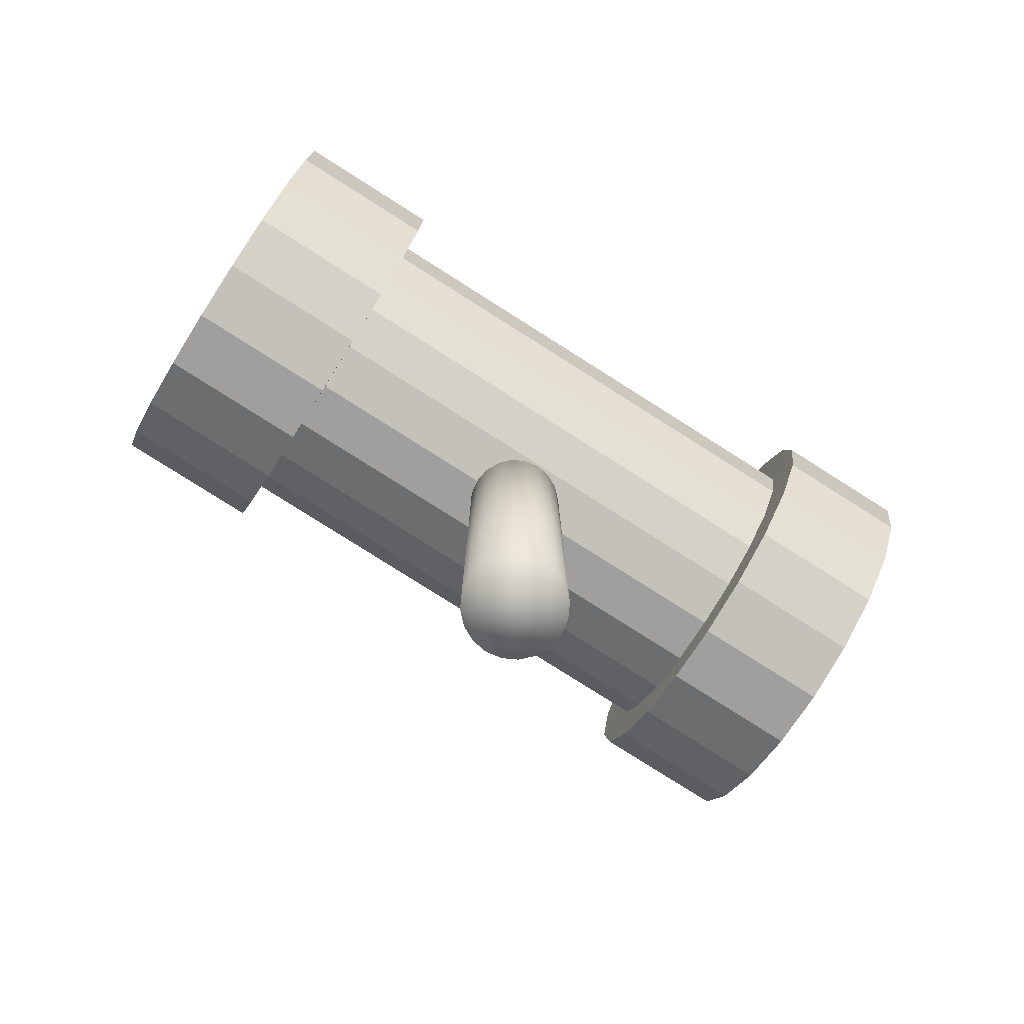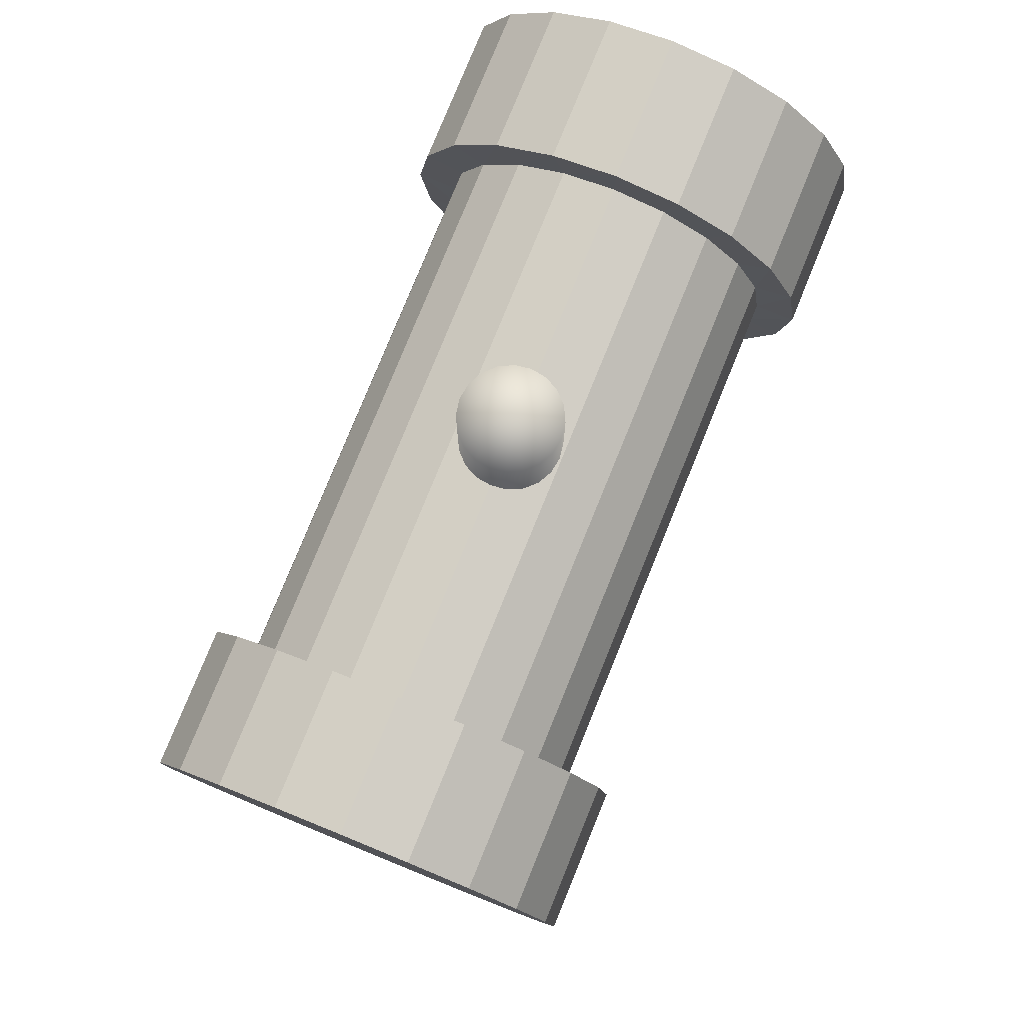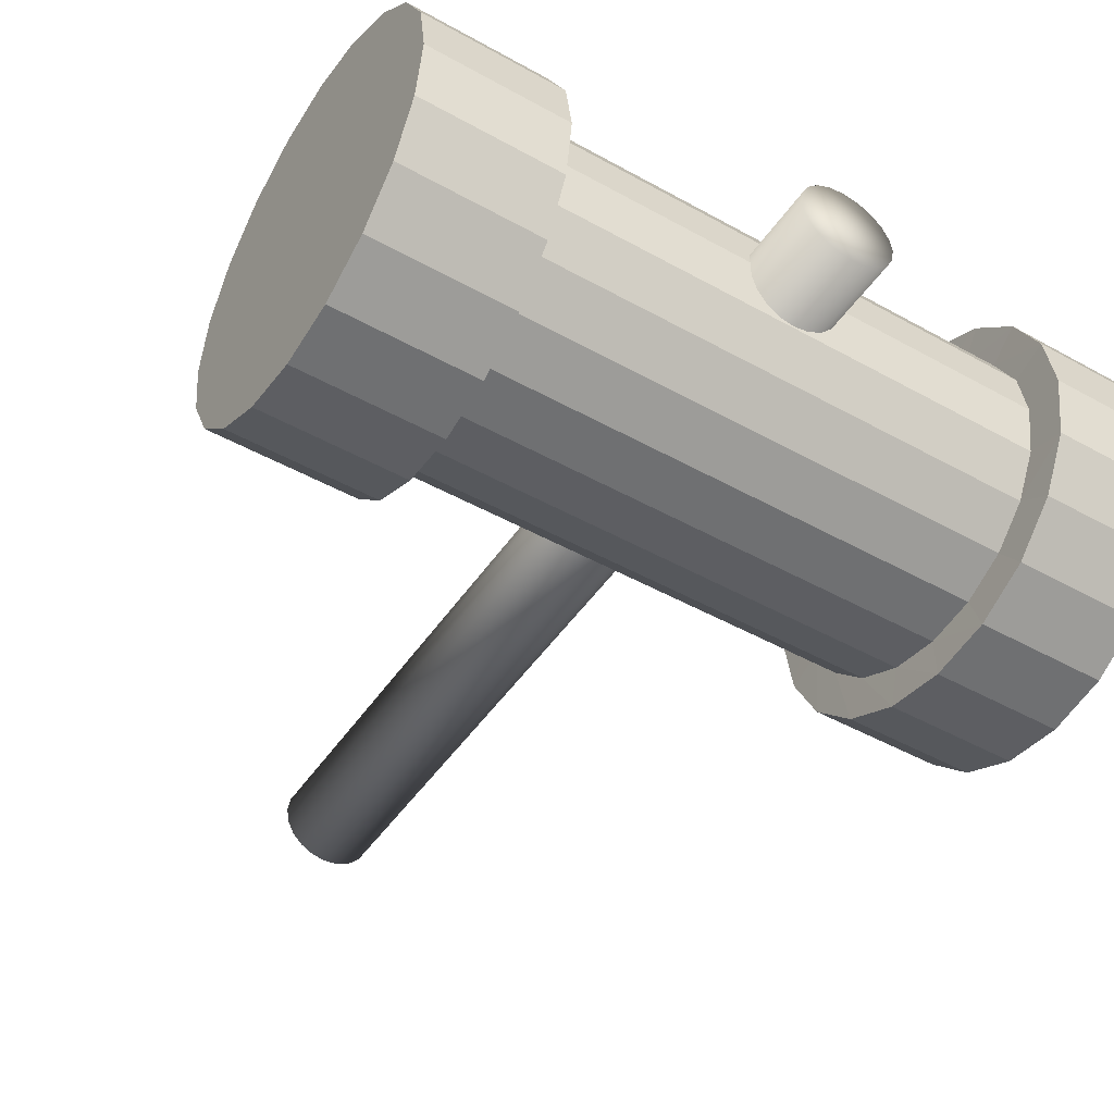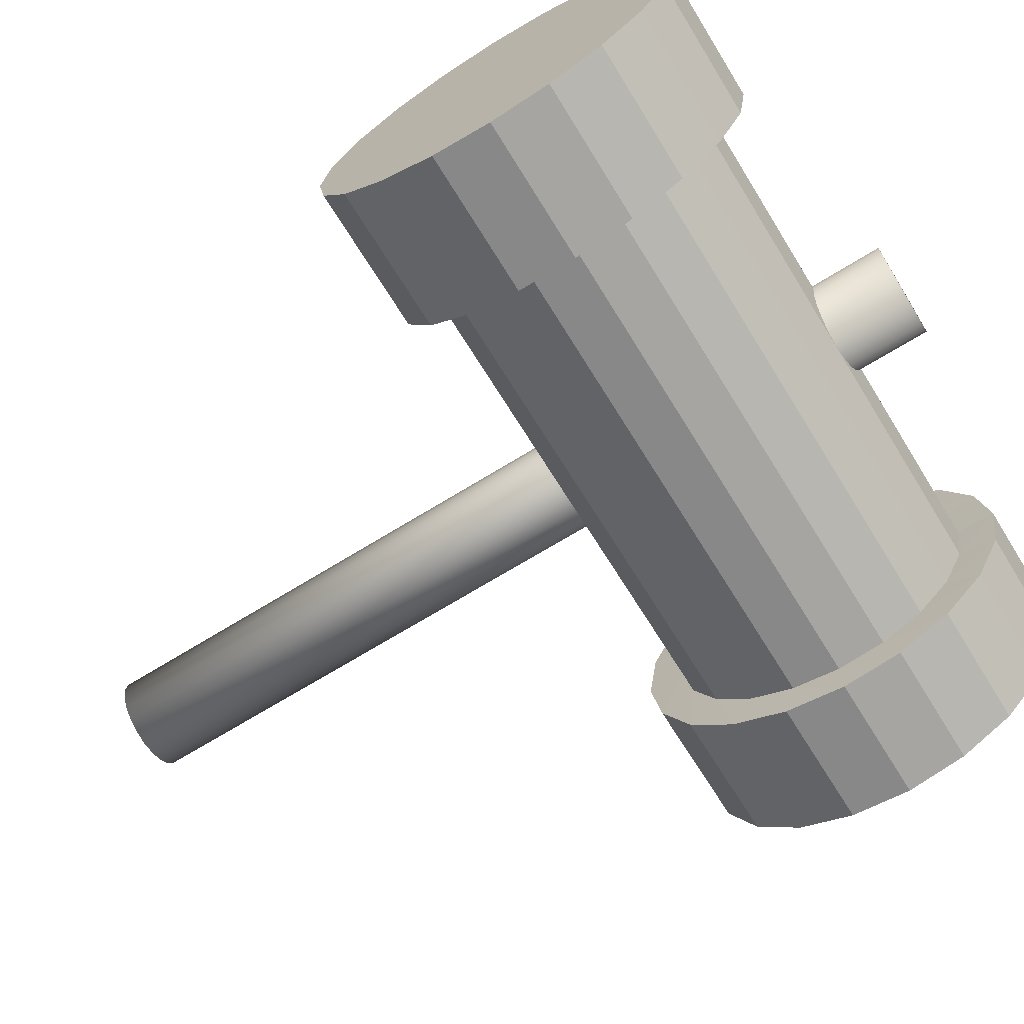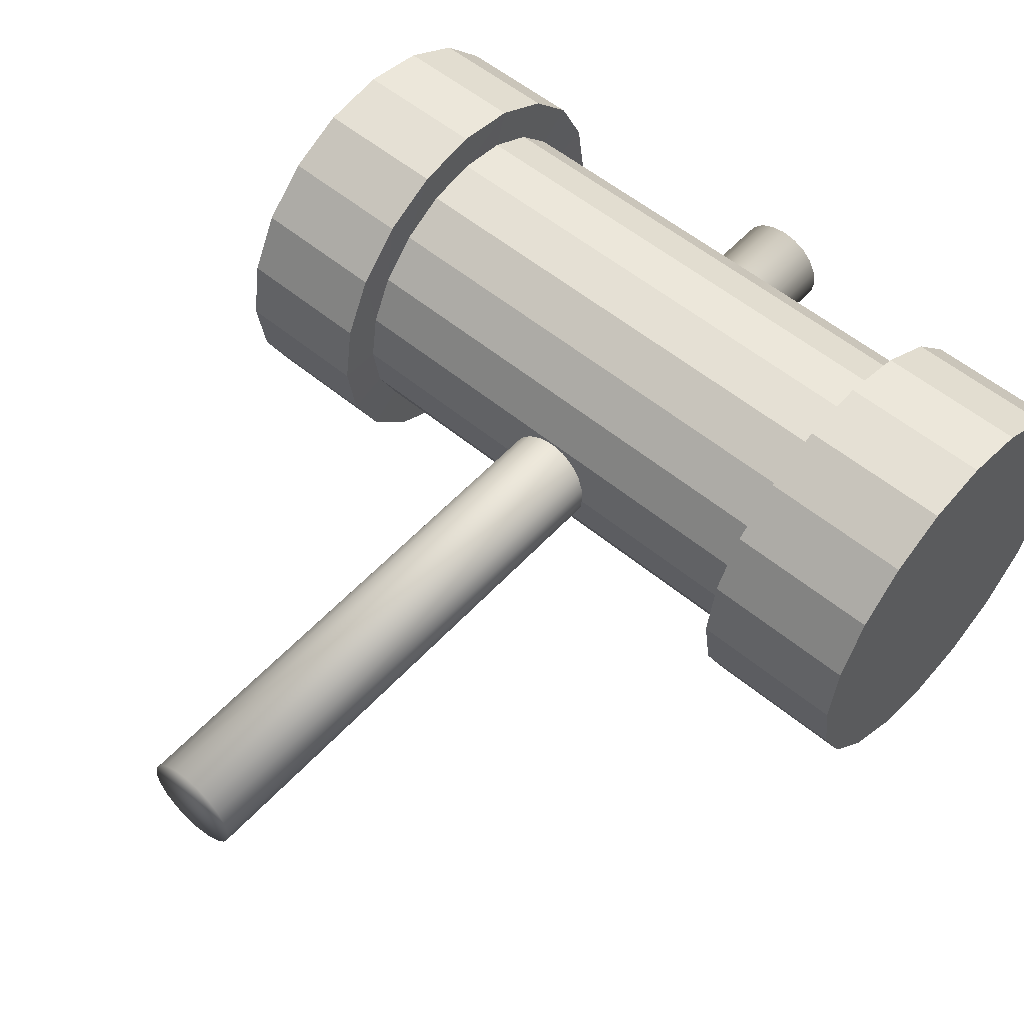
<metadata>
{"format":"obj","ext":"obj","renderer":"f3d","projection":"perspective","resolution":1024,"background":"white","views":[{"elev":-79.8,"azim":147.7,"up":"+Y"},{"elev":79.3,"azim":-67.8,"up":"+Y"},{"elev":-46.9,"azim":147.7,"up":"+Z"},{"elev":-68.8,"azim":121.8,"up":"+Z"},{"elev":54.5,"azim":41.4,"up":"+Z"}]}
</metadata>
<code>
o obj2_Mesh.001
v -0.01469 4.748 -0.0407
v -0.01469 4.748 0.2452
v 0.07367 4.748 0.2312
v 0.1534 4.748 0.1906
v 0.2166 4.748 0.1274
v 0.2572 4.748 0.04765
v 0.2712 4.748 -0.0407
v 0.2572 4.748 -0.1291
v 0.2166 4.748 -0.2088
v 0.1534 4.748 -0.272
v 0.07367 4.748 -0.3126
v -0.01469 4.748 -0.3266
v -0.103 4.748 -0.3126
v -0.1828 4.748 -0.272
v -0.246 4.748 -0.2088
v -0.2866 4.748 -0.1291
v -0.3006 4.748 -0.0407
v -0.2866 4.748 0.04765
v -0.246 4.748 0.1274
v -0.1828 4.748 0.1906
v -0.103 4.748 0.2312
v -0.01469 -0.6758 0.2452
v 0.07367 -0.6758 0.2312
v 0.1534 -0.6758 0.1906
v 0.2166 -0.6758 0.1274
v 0.2572 -0.6758 0.04765
v 0.2712 -0.6758 -0.0407
v 0.2572 -0.6758 -0.1291
v 0.2166 -0.6758 -0.2088
v 0.1534 -0.6758 -0.272
v 0.07367 -0.6758 -0.3126
v -0.01469 -0.6758 -0.3266
v -0.103 -0.6758 -0.3126
v -0.1828 -0.6758 -0.272
v -0.246 -0.6758 -0.2088
v -0.2866 -0.6758 -0.1291
v -0.3006 -0.6758 -0.0407
v -0.2866 -0.6758 0.04765
v -0.246 -0.6758 0.1274
v -0.1828 -0.6758 0.1906
v -0.103 -0.6758 0.2312
v -0.01469 -0.6758 -0.0407
f 23 3 2
f 24 4 3
f 25 5 4
f 26 6 5
f 27 7 6
f 28 8 7
f 29 9 8
f 30 10 9
f 31 11 10
f 32 12 11
f 33 13 12
f 34 14 13
f 35 15 14
f 36 16 15
f 37 17 16
f 38 18 17
f 39 19 18
f 40 20 19
f 41 21 20
f 22 2 21
f 3 1 2
f 4 1 3
f 5 1 4
f 6 1 5
f 7 1 6
f 8 1 7
f 9 1 8
f 10 1 9
f 11 1 10
f 12 1 11
f 13 1 12
f 14 1 13
f 15 1 14
f 16 1 15
f 17 1 16
f 18 1 17
f 19 1 18
f 20 1 19
f 21 1 20
f 2 1 21
f 23 22 42
f 24 23 42
f 25 24 42
f 26 25 42
f 27 26 42
f 28 27 42
f 29 28 42
f 30 29 42
f 31 30 42
f 32 31 42
f 33 32 42
f 34 33 42
f 35 34 42
f 36 35 42
f 37 36 42
f 38 37 42
f 39 38 42
f 40 39 42
f 41 40 42
f 22 41 42
f 22 23 2
f 23 24 3
f 24 25 4
f 25 26 5
f 26 27 6
f 27 28 7
f 28 29 8
f 29 30 9
f 30 31 10
f 31 32 11
f 32 33 12
f 33 34 13
f 34 35 14
f 35 36 15
f 36 37 16
f 37 38 17
f 38 39 18
f 39 40 19
f 40 41 20
f 41 22 21
o obj1_Mesh
v 2.327 3.342 -0.0407
v 2.327 2.381 -0.0407
v 2.327 2.428 -0.3376
v 2.327 2.565 -0.6053
v 2.327 2.777 -0.8179
v 2.327 3.045 -0.9543
v 2.327 3.342 -1.001
v 2.327 3.639 -0.9543
v 2.327 3.906 -0.8179
v 2.327 4.119 -0.6053
v 2.327 4.255 -0.3376
v 2.327 4.302 -0.0407
v 2.327 4.255 0.2561
v 2.327 4.119 0.5239
v 2.327 3.906 0.7365
v 2.327 3.639 0.8729
v 2.327 3.342 0.9199
v 2.327 3.045 0.8729
v 2.327 2.777 0.7365
v 2.327 2.565 0.5239
v 2.327 2.428 0.2561
v -2.32 2.381 -0.0407
v -2.32 2.428 -0.3376
v -2.32 2.565 -0.6053
v -2.32 2.777 -0.8179
v -2.32 3.045 -0.9543
v -2.32 3.342 -1.001
v -2.32 3.639 -0.9543
v -2.32 3.906 -0.8179
v -2.32 4.119 -0.6053
v -2.32 4.255 -0.3376
v -2.32 4.302 -0.0407
v -2.32 4.255 0.2561
v -2.32 4.119 0.5239
v -2.32 3.906 0.7365
v -2.32 3.639 0.8729
v -2.32 3.342 0.9199
v -2.32 3.045 0.8729
v -2.32 2.777 0.7365
v -2.32 2.565 0.5239
v -2.32 2.428 0.2561
v -2.32 3.342 -0.0407
v 1.43 2.381 -0.0407
v 1.432 2.428 -0.3376
v 1.436 2.565 -0.6053
v 1.443 2.777 -0.8179
v 1.451 3.045 -0.9543
v 1.461 3.342 -1.001
v 1.47 3.639 -0.9543
v 1.478 3.906 -0.8179
v 1.485 4.119 -0.6053
v 1.489 4.255 -0.3376
v 1.491 4.302 -0.0407
v 1.489 4.255 0.2561
v 1.485 4.119 0.5239
v 1.478 3.906 0.7365
v 1.47 3.639 0.8729
v 1.461 3.342 0.9199
v 1.451 3.045 0.8729
v 1.443 2.777 0.7365
v 1.436 2.565 0.5239
v 1.432 2.428 0.2561
v 1.215 2.381 -0.0407
v 1.216 2.428 -0.3376
v 1.22 2.565 -0.6053
v 1.226 2.777 -0.8179
v 1.233 3.045 -0.9543
v 1.241 3.342 -1.001
v 1.249 3.639 -0.9543
v 1.256 3.906 -0.8179
v 1.261 4.119 -0.6053
v 1.265 4.255 -0.3376
v 1.266 4.302 -0.0407
v 1.265 4.255 0.2561
v 1.261 4.119 0.5239
v 1.256 3.906 0.7365
v 1.249 3.639 0.8729
v 1.241 3.342 0.9199
v 1.233 3.045 0.8729
v 1.226 2.777 0.7365
v 1.22 2.565 0.5239
v 1.216 2.428 0.2561
v -1.316 2.381 -0.0407
v -1.317 2.428 -0.3376
v -1.321 2.565 -0.6053
v -1.327 2.777 -0.8179
v -1.335 3.045 -0.9543
v -1.343 3.342 -1.001
v -1.352 3.639 -0.9543
v -1.36 3.906 -0.8179
v -1.366 4.119 -0.6053
v -1.37 4.255 -0.3376
v -1.371 4.302 -0.0407
v -1.37 4.255 0.2561
v -1.366 4.119 0.5239
v -1.36 3.906 0.7365
v -1.352 3.639 0.8729
v -1.343 3.342 0.9199
v -1.335 3.045 0.8729
v -1.327 2.777 0.7365
v -1.321 2.565 0.5239
v -1.317 2.428 0.2561
v -1.495 2.381 -0.0407
v -1.497 2.428 -0.3376
v -1.501 2.565 -0.6053
v -1.508 2.777 -0.8179
v -1.517 3.045 -0.9543
v -1.527 3.342 -1.001
v -1.536 3.639 -0.9543
v -1.545 3.906 -0.8179
v -1.552 4.119 -0.6053
v -1.556 4.255 -0.3376
v -1.558 4.302 -0.0407
v -1.556 4.255 0.2561
v -1.552 4.119 0.5239
v -1.545 3.906 0.7365
v -1.536 3.639 0.8729
v -1.527 3.342 0.9199
v -1.517 3.045 0.8729
v -1.508 2.777 0.7365
v -1.501 2.565 0.5239
v -1.497 2.428 0.2561
v -2.32 2.14 -0.0407
v -2.32 2.199 -0.4121
v -2.32 2.369 -0.7471
v -2.32 2.635 -1.013
v -2.32 2.97 -1.184
v -2.32 3.342 -1.243
v -2.32 3.713 -1.184
v -2.32 4.048 -1.013
v -2.32 4.314 -0.7471
v -2.32 4.485 -0.4121
v -2.32 4.544 -0.0407
v -2.32 4.485 0.3307
v -2.32 4.314 0.6657
v -2.32 4.048 0.9316
v -2.32 3.713 1.102
v -2.32 3.342 1.161
v -2.32 2.97 1.102
v -2.32 2.635 0.9316
v -2.32 2.369 0.6657
v -2.32 2.199 0.3307
v -1.495 2.14 -0.0407
v -1.497 2.199 -0.4121
v -1.501 2.369 -0.7471
v -1.508 2.635 -1.013
v -1.517 2.97 -1.184
v -1.527 3.342 -1.243
v -1.536 3.713 -1.184
v -1.545 4.048 -1.013
v -1.552 4.314 -0.7471
v -1.556 4.485 -0.4121
v -1.558 4.544 -0.0407
v -1.556 4.485 0.3307
v -1.552 4.314 0.6657
v -1.545 4.048 0.9316
v -1.536 3.713 1.102
v -1.527 3.342 1.161
v -1.517 2.97 1.102
v -1.508 2.635 0.9316
v -1.501 2.369 0.6657
v -1.497 2.199 0.3307
v 2.327 2.158 -0.0407
v 2.327 2.216 -0.4064
v 2.327 2.384 -0.7362
v 2.327 2.646 -0.998
v 2.327 2.976 -1.166
v 2.327 3.342 -1.224
v 2.327 3.707 -1.166
v 2.327 4.037 -0.998
v 2.327 4.299 -0.7362
v 2.327 4.467 -0.4064
v 2.327 4.525 -0.0407
v 2.327 4.467 0.325
v 2.327 4.299 0.6548
v 2.327 4.037 0.9166
v 2.327 3.707 1.085
v 2.327 3.342 1.143
v 2.327 2.976 1.085
v 2.327 2.646 0.9166
v 2.327 2.384 0.6548
v 2.327 2.216 0.325
v 1.43 2.158 -0.0407
v 1.432 2.216 -0.4064
v 1.436 2.384 -0.7362
v 1.443 2.646 -0.998
v 1.451 2.976 -1.166
v 1.461 3.342 -1.224
v 1.47 3.707 -1.166
v 1.478 4.037 -0.998
v 1.485 4.299 -0.7362
v 1.489 4.467 -0.4064
v 1.491 4.525 -0.0407
v 1.489 4.467 0.325
v 1.485 4.299 0.6548
v 1.478 4.037 0.9166
v 1.47 3.707 1.085
v 1.461 3.342 1.143
v 1.451 2.976 1.085
v 1.443 2.646 0.9166
v 1.436 2.384 0.6548
v 1.432 2.216 0.325
f 45 43 44
f 46 43 45
f 47 43 46
f 48 43 47
f 49 43 48
f 50 43 49
f 51 43 50
f 52 43 51
f 53 43 52
f 54 43 53
f 55 43 54
f 56 43 55
f 57 43 56
f 58 43 57
f 59 43 58
f 60 43 59
f 61 43 60
f 62 43 61
f 63 43 62
f 44 43 63
f 65 64 84
f 66 65 84
f 67 66 84
f 68 67 84
f 69 68 84
f 70 69 84
f 71 70 84
f 72 71 84
f 73 72 84
f 74 73 84
f 75 74 84
f 76 75 84
f 77 76 84
f 78 77 84
f 79 78 84
f 80 79 84
f 81 80 84
f 82 81 84
f 83 82 84
f 64 83 84
f 106 86 85
f 107 87 86
f 108 88 87
f 109 89 88
f 110 90 89
f 111 91 90
f 112 92 91
f 113 93 92
f 114 94 93
f 115 95 94
f 96 95 115
f 97 96 116
f 98 97 117
f 99 98 118
f 100 99 119
f 101 100 120
f 102 101 121
f 103 102 122
f 104 103 123
f 85 104 124
f 106 105 125
f 107 106 126
f 108 107 127
f 109 108 128
f 110 109 129
f 111 110 130
f 112 111 131
f 113 112 132
f 114 113 133
f 115 114 134
f 136 116 115
f 137 117 116
f 138 118 117
f 139 119 118
f 140 120 119
f 141 121 120
f 142 122 121
f 143 123 122
f 144 124 123
f 125 105 124
f 126 125 145
f 127 126 146
f 128 127 147
f 129 128 148
f 130 129 149
f 131 130 150
f 132 131 151
f 133 132 152
f 134 133 153
f 135 134 154
f 156 136 135
f 157 137 136
f 158 138 137
f 159 139 138
f 160 140 139
f 161 141 140
f 162 142 141
f 163 143 142
f 164 144 143
f 145 125 144
f 64 65 166
f 145 185 186
f 165 166 186
f 66 167 166
f 146 186 187
f 166 167 187
f 67 168 167
f 147 187 188
f 167 168 188
f 68 169 168
f 148 188 189
f 168 169 189
f 69 170 169
f 149 189 190
f 169 170 190
f 70 171 170
f 150 190 191
f 170 171 191
f 71 172 171
f 151 191 192
f 171 172 192
f 72 173 172
f 152 192 193
f 172 173 193
f 72 73 174
f 153 193 194
f 173 174 194
f 73 74 175
f 154 194 195
f 174 175 195
f 75 176 175
f 156 155 195
f 195 175 176
f 76 177 176
f 157 156 196
f 196 176 177
f 77 178 177
f 158 157 197
f 197 177 178
f 77 78 179
f 159 158 198
f 198 178 179
f 79 180 179
f 160 159 199
f 199 179 180
f 79 80 181
f 161 160 200
f 200 180 181
f 80 81 182
f 162 161 201
f 201 181 182
f 81 82 183
f 163 162 202
f 202 182 183
f 82 83 184
f 164 163 203
f 203 183 184
f 64 165 184
f 145 164 204
f 204 184 165
f 45 44 205
f 85 86 226
f 226 206 205
f 46 45 206
f 86 87 227
f 227 207 206
f 46 207 208
f 87 88 228
f 228 208 207
f 47 208 209
f 88 89 229
f 229 209 208
f 48 209 210
f 89 90 230
f 230 210 209
f 49 210 211
f 90 91 231
f 231 211 210
f 51 50 211
f 91 92 232
f 232 212 211
f 52 51 212
f 92 93 233
f 233 213 212
f 52 213 214
f 93 94 234
f 234 214 213
f 53 214 215
f 94 95 235
f 235 215 214
f 54 215 216
f 96 236 235
f 216 215 235
f 55 216 217
f 97 237 236
f 217 216 236
f 57 56 217
f 98 238 237
f 218 217 237
f 57 218 219
f 99 239 238
f 219 218 238
f 59 58 219
f 100 240 239
f 220 219 239
f 60 59 220
f 101 241 240
f 221 220 240
f 61 60 221
f 102 242 241
f 222 221 241
f 61 222 223
f 103 243 242
f 223 222 242
f 62 223 224
f 104 244 243
f 224 223 243
f 63 224 205
f 85 225 244
f 205 224 244
f 105 106 85
f 106 107 86
f 107 108 87
f 108 109 88
f 109 110 89
f 110 111 90
f 111 112 91
f 112 113 92
f 113 114 93
f 114 115 94
f 116 96 115
f 117 97 116
f 118 98 117
f 119 99 118
f 120 100 119
f 121 101 120
f 122 102 121
f 123 103 122
f 124 104 123
f 105 85 124
f 126 106 125
f 127 107 126
f 128 108 127
f 129 109 128
f 130 110 129
f 131 111 130
f 132 112 131
f 133 113 132
f 134 114 133
f 135 115 134
f 135 136 115
f 136 137 116
f 137 138 117
f 138 139 118
f 139 140 119
f 140 141 120
f 141 142 121
f 142 143 122
f 143 144 123
f 144 125 124
f 146 126 145
f 147 127 146
f 148 128 147
f 149 129 148
f 150 130 149
f 151 131 150
f 152 132 151
f 153 133 152
f 154 134 153
f 155 135 154
f 155 156 135
f 156 157 136
f 157 158 137
f 158 159 138
f 159 160 139
f 160 161 140
f 161 162 141
f 162 163 142
f 163 164 143
f 164 145 144
f 165 64 166
f 146 145 186
f 185 165 186
f 65 66 166
f 147 146 187
f 186 166 187
f 66 67 167
f 148 147 188
f 187 167 188
f 67 68 168
f 149 148 189
f 188 168 189
f 68 69 169
f 150 149 190
f 189 169 190
f 69 70 170
f 151 150 191
f 190 170 191
f 70 71 171
f 152 151 192
f 191 171 192
f 71 72 172
f 153 152 193
f 192 172 193
f 173 72 174
f 154 153 194
f 193 173 194
f 174 73 175
f 155 154 195
f 194 174 195
f 74 75 175
f 196 156 195
f 196 195 176
f 75 76 176
f 197 157 196
f 197 196 177
f 76 77 177
f 198 158 197
f 198 197 178
f 178 77 179
f 199 159 198
f 199 198 179
f 78 79 179
f 200 160 199
f 200 199 180
f 180 79 181
f 201 161 200
f 201 200 181
f 181 80 182
f 202 162 201
f 202 201 182
f 182 81 183
f 203 163 202
f 203 202 183
f 183 82 184
f 204 164 203
f 204 203 184
f 83 64 184
f 185 145 204
f 185 204 165
f 206 45 205
f 225 85 226
f 225 226 205
f 207 46 206
f 226 86 227
f 226 227 206
f 47 46 208
f 227 87 228
f 227 228 207
f 48 47 209
f 228 88 229
f 228 229 208
f 49 48 210
f 229 89 230
f 229 230 209
f 50 49 211
f 230 90 231
f 230 231 210
f 212 51 211
f 231 91 232
f 231 232 211
f 213 52 212
f 232 92 233
f 232 233 212
f 53 52 214
f 233 93 234
f 233 234 213
f 54 53 215
f 234 94 235
f 234 235 214
f 55 54 216
f 95 96 235
f 236 216 235
f 56 55 217
f 96 97 236
f 237 217 236
f 218 57 217
f 97 98 237
f 238 218 237
f 58 57 219
f 98 99 238
f 239 219 238
f 220 59 219
f 99 100 239
f 240 220 239
f 221 60 220
f 100 101 240
f 241 221 240
f 222 61 221
f 101 102 241
f 242 222 241
f 62 61 223
f 102 103 242
f 243 223 242
f 63 62 224
f 103 104 243
f 244 224 243
f 44 63 205
f 104 85 244
f 225 205 244

</code>
